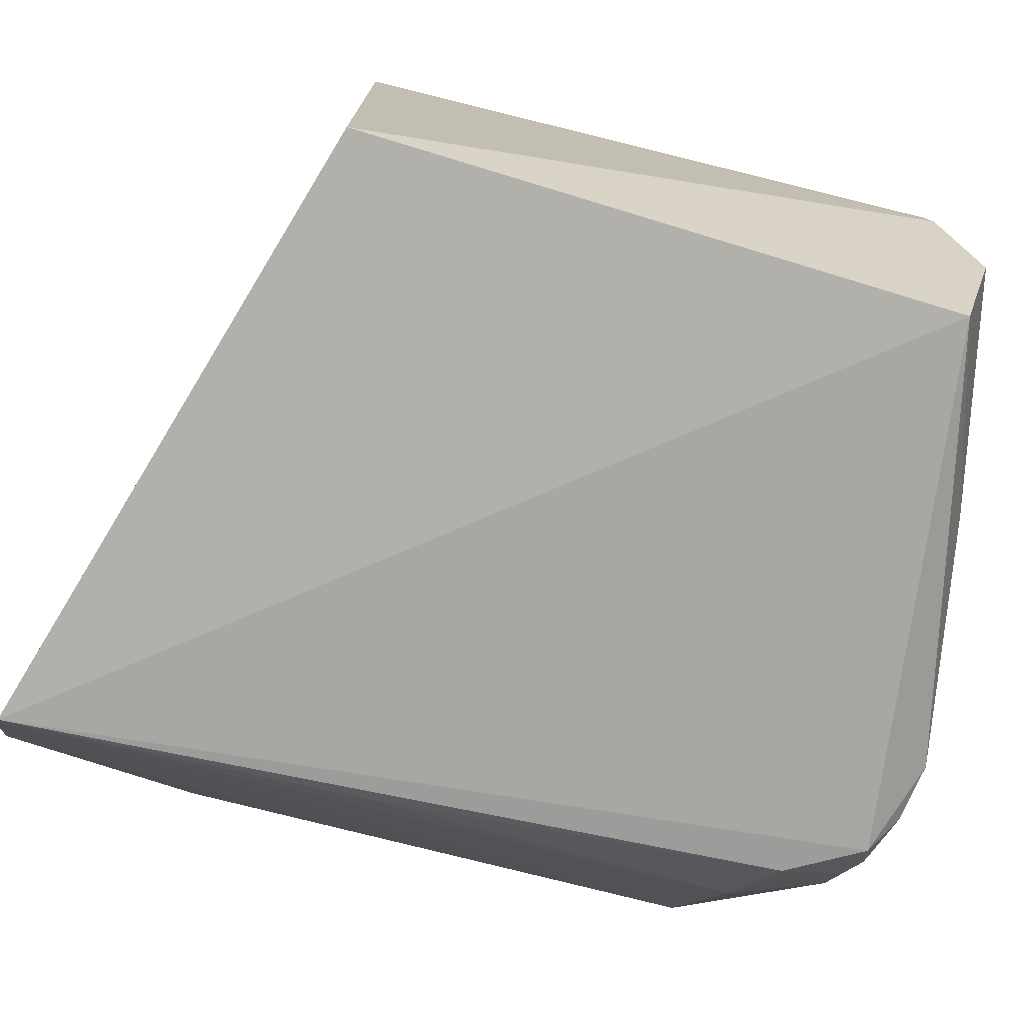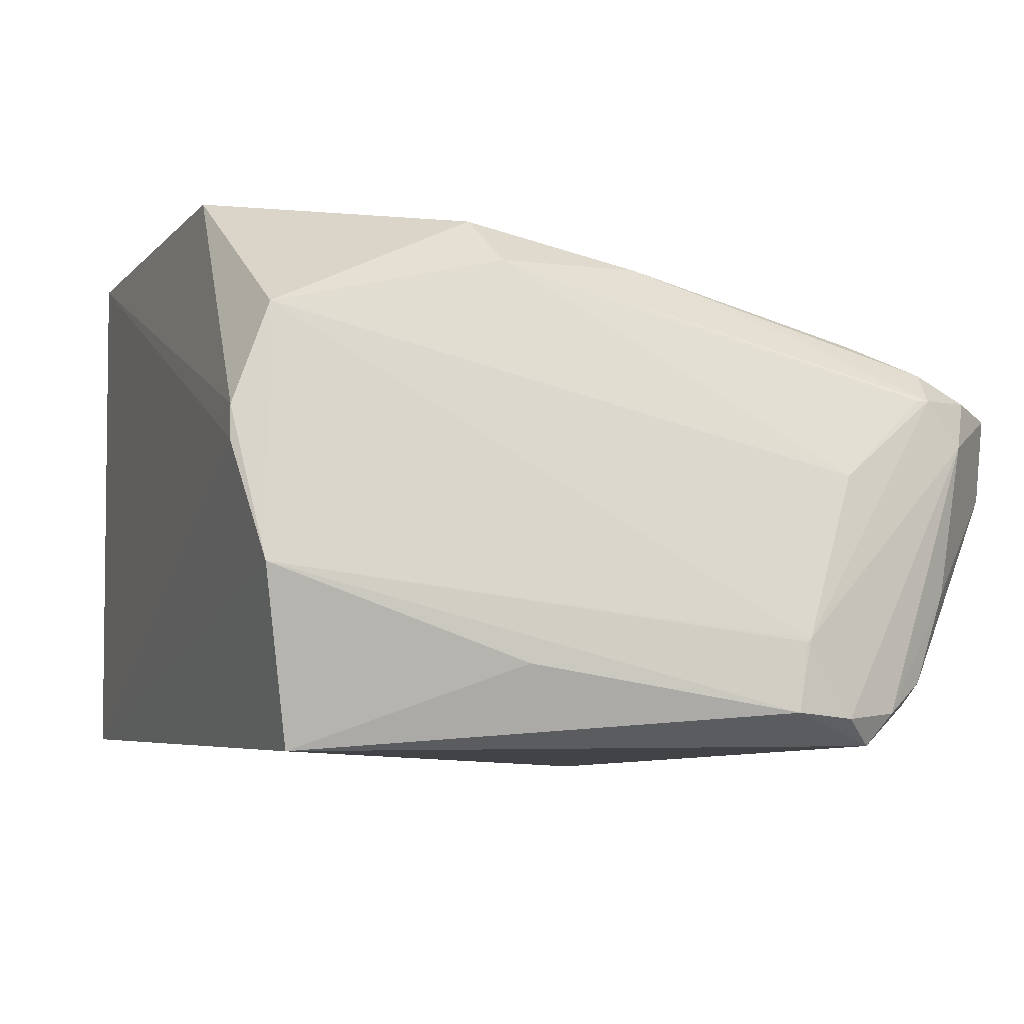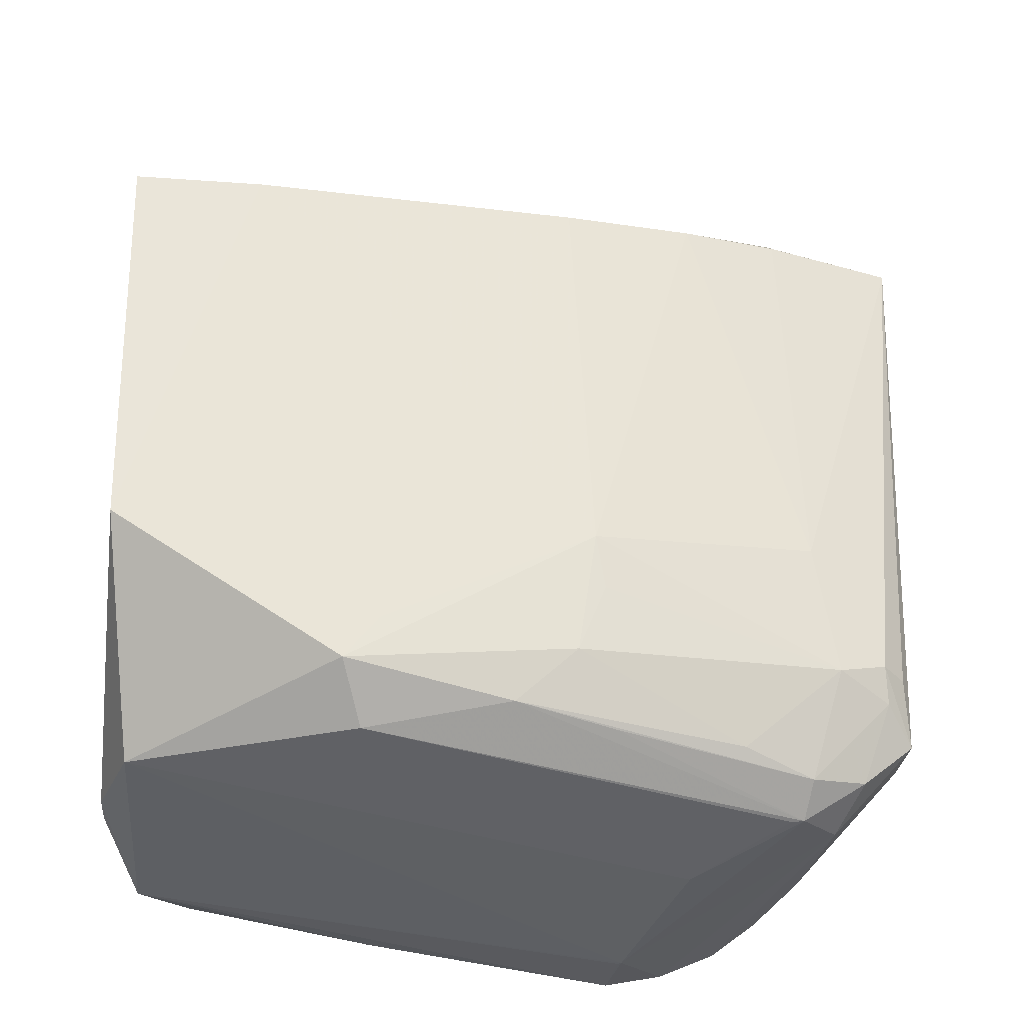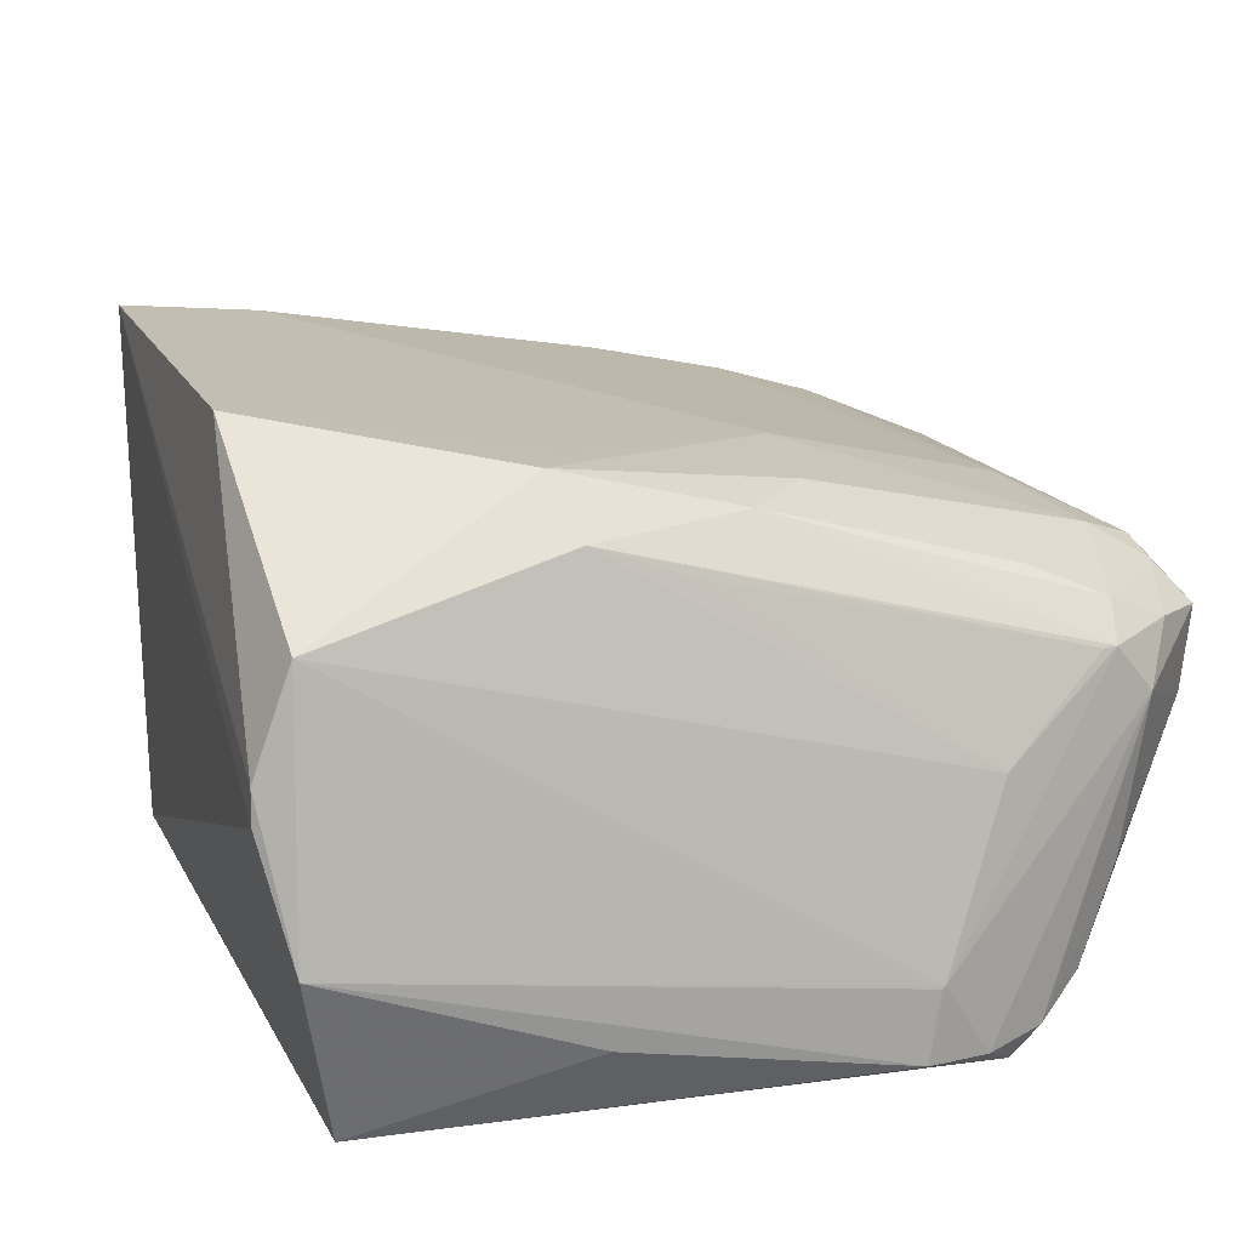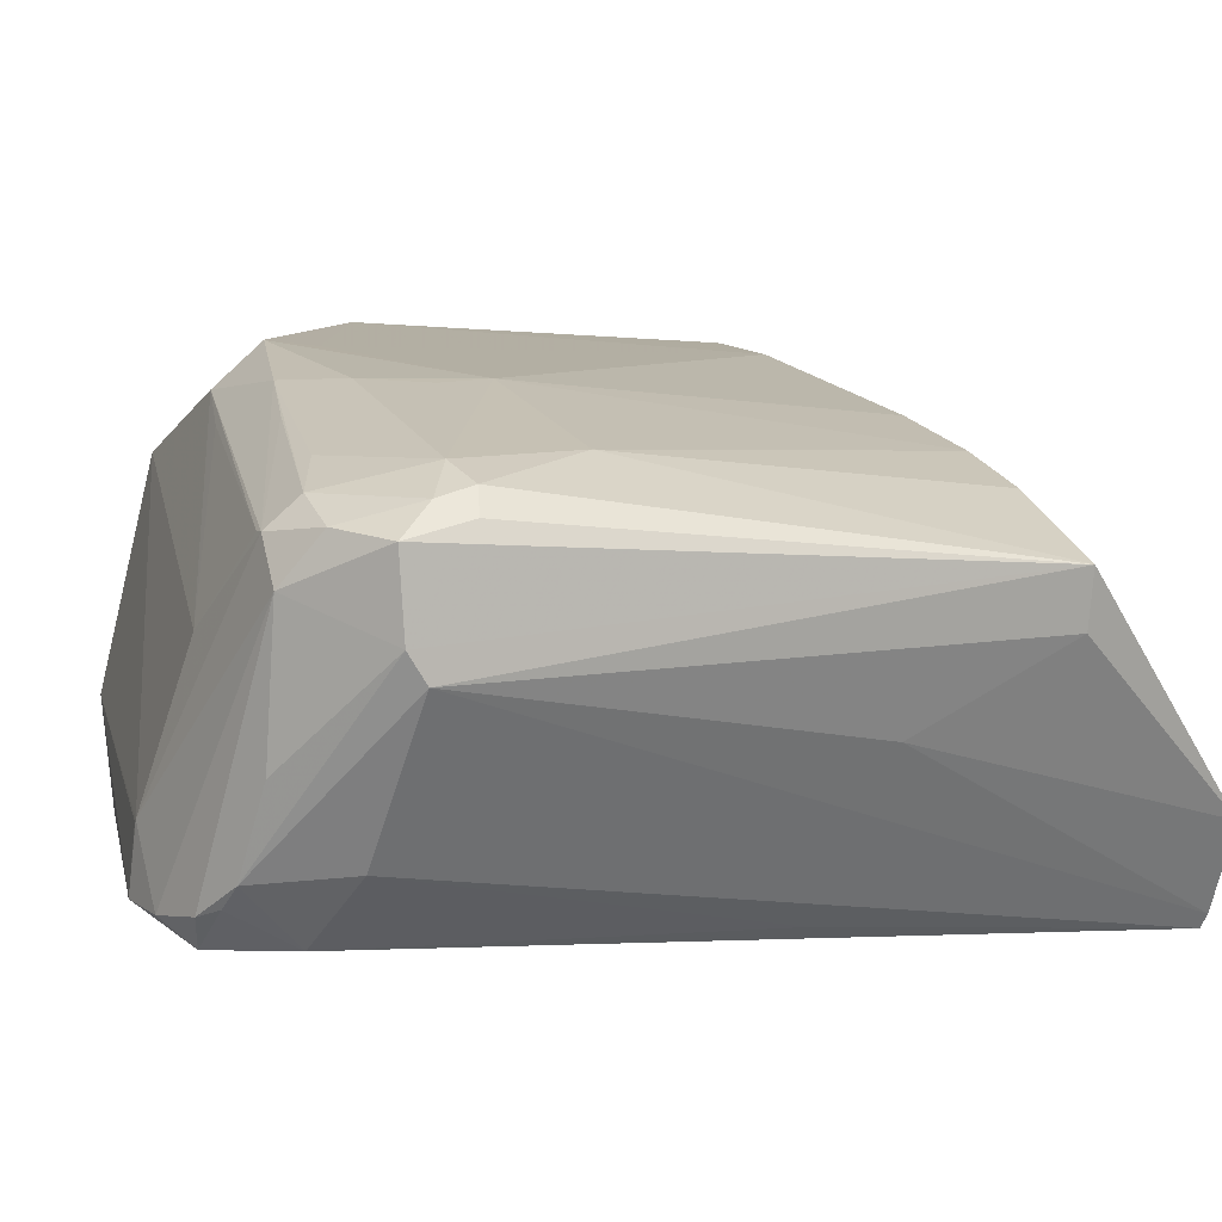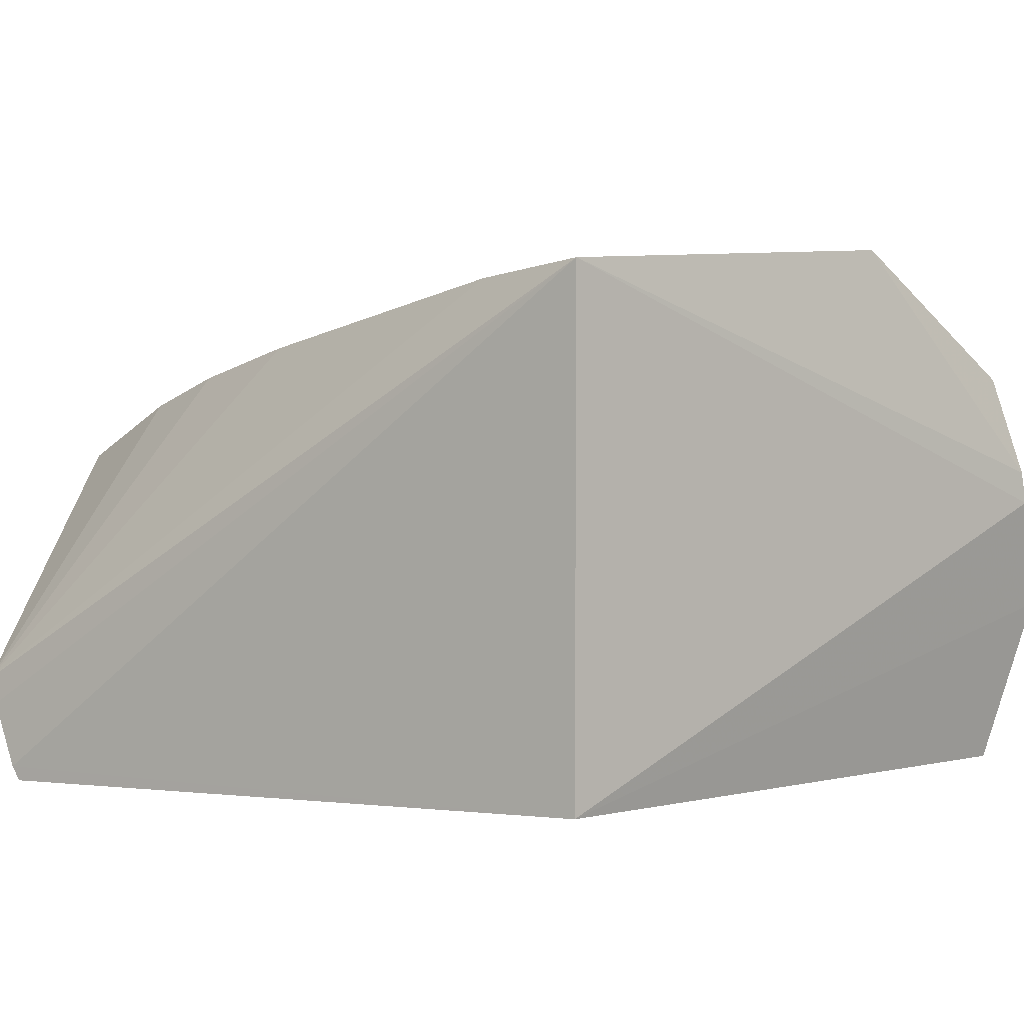
<metadata>
{"format":"obj","ext":"obj","renderer":"f3d","projection":"perspective","resolution":1024,"background":"white","views":[{"elev":-75.3,"azim":-104.6,"up":"+Y"},{"elev":-5.9,"azim":-22.4,"up":"+Y"},{"elev":62.2,"azim":-0.6,"up":"+Y"},{"elev":21.0,"azim":-19.5,"up":"+Y"},{"elev":3.2,"azim":70.0,"up":"+Y"},{"elev":4.1,"azim":-131.1,"up":"+Y"}]}
</metadata>
<code>
v 0.2804 0.2301 0.3334
v 0.3864 0.3736 0.01553
v 0.3532 0.3895 0.3016
v 0.01393 0.4764 0.2021
v 0.01408 0.2348 0.01628
v 0.2308 0.445 0.2013
v 0.01766 0.4154 0.2979
v 0.3744 0.3338 0.2708
v 0.3157 0.2205 -0.07478
v 0.01336 0.4691 0.016
v 0.3645 0.4044 0.2498
v 0.1177 0.4636 0.2687
v 0.2444 0.2755 0.3495
v 0.0245 0.2275 0.3033
v -0.0001554 0.3556 0.3016
v 0.3295 0.2988 0.3185
v 0.3308 0.2624 0.2819
v 0.3808 0.3475 0.01543
v 0.3419 0.2682 -0.07497
v 0.2821 0.4161 0.01574
v 0.07255 0.4616 0.01605
v 0.3767 0.3849 0.2825
v 0.1338 0.4607 0.2483
v 0.2218 0.4449 0.2575
v 0.3184 0.3871 0.3188
v 0.2377 0.244 0.3512
v 0.0005963 0.3705 0.2995
v 0.009913 0.304 0.3213
v 0.3006 0.2307 0.2972
v 0.3119 0.2582 0.3253
v 0.3197 0.2271 -0.07605
v 0.3628 0.3071 0.08328
v 0.3264 0.4013 0.01559
v 0.3325 0.4166 0.1958
v 0.2227 0.431 0.01587
v 0.3742 0.3927 0.2523
v 0.3655 0.3994 0.2667
v 0.3748 0.3472 0.2795
v 0.3407 0.3667 0.3178
v 0.3283 0.4012 0.3038
v 0.1249 0.442 0.2936
v 0.2741 0.3491 0.3327
v 0.12 0.2638 0.3353
v 0.2428 0.2743 0.3495
v 0.3147 0.2309 0.1002
v 0.3012 0.2481 0.3289
v 0.3353 0.2563 -0.07595
v 0.3428 0.4132 0.2551
v 0.3243 0.3873 0.3185
v 0.2915 0.2443 0.3367
v 0.193 0.4445 0.2824
v 0.1666 0.4265 0.3005
v 0.2346 0.443 0.2263
v 0.2653 0.2416 0.3463
v 0.2381 0.4295 0.2903
v 0.2969 0.4145 0.293
f 12 4 7
f 14 9 1
f 14 5 9
f 15 10 5
f 17 9 8
f 18 2 8
f 19 2 18
f 21 10 4
f 21 19 10
f 23 12 6
f 23 4 12
f 23 21 4
f 23 6 21
f 24 6 12
f 26 14 1
f 27 7 4
f 27 4 10
f 27 10 15
f 28 15 5
f 28 5 14
f 28 13 7
f 28 27 15
f 28 7 27
f 29 1 9
f 30 29 17
f 30 17 8
f 31 9 5
f 31 5 10
f 31 8 9
f 32 19 18
f 32 18 8
f 32 31 19
f 32 8 31
f 33 2 19
f 33 19 20
f 34 20 6
f 34 33 20
f 34 11 2
f 34 2 33
f 35 21 6
f 35 6 20
f 35 20 19
f 35 19 21
f 36 22 2
f 36 2 11
f 36 11 22
f 37 22 11
f 37 3 22
f 38 8 2
f 38 2 22
f 38 30 8
f 38 16 30
f 39 22 3
f 39 38 22
f 39 16 38
f 40 3 37
f 41 12 7
f 42 7 13
f 42 41 7
f 43 28 14
f 43 14 26
f 43 26 28
f 44 28 26
f 44 26 13
f 44 13 28
f 45 29 9
f 45 9 17
f 45 17 29
f 46 1 29
f 46 29 30
f 47 31 10
f 47 10 19
f 47 19 31
f 48 11 34
f 48 40 37
f 48 37 11
f 48 34 6
f 49 39 3
f 49 13 39
f 49 42 13
f 49 25 42
f 49 3 40
f 49 41 25
f 50 30 16
f 50 16 39
f 50 46 30
f 50 1 46
f 51 24 12
f 51 12 41
f 51 41 49
f 52 42 25
f 52 25 41
f 52 41 42
f 53 48 6
f 53 6 24
f 53 24 48
f 54 26 1
f 54 1 50
f 54 13 26
f 54 50 39
f 54 39 13
f 55 51 49
f 55 49 40
f 55 40 51
f 56 48 24
f 56 24 51
f 56 51 40
f 56 40 48

</code>
